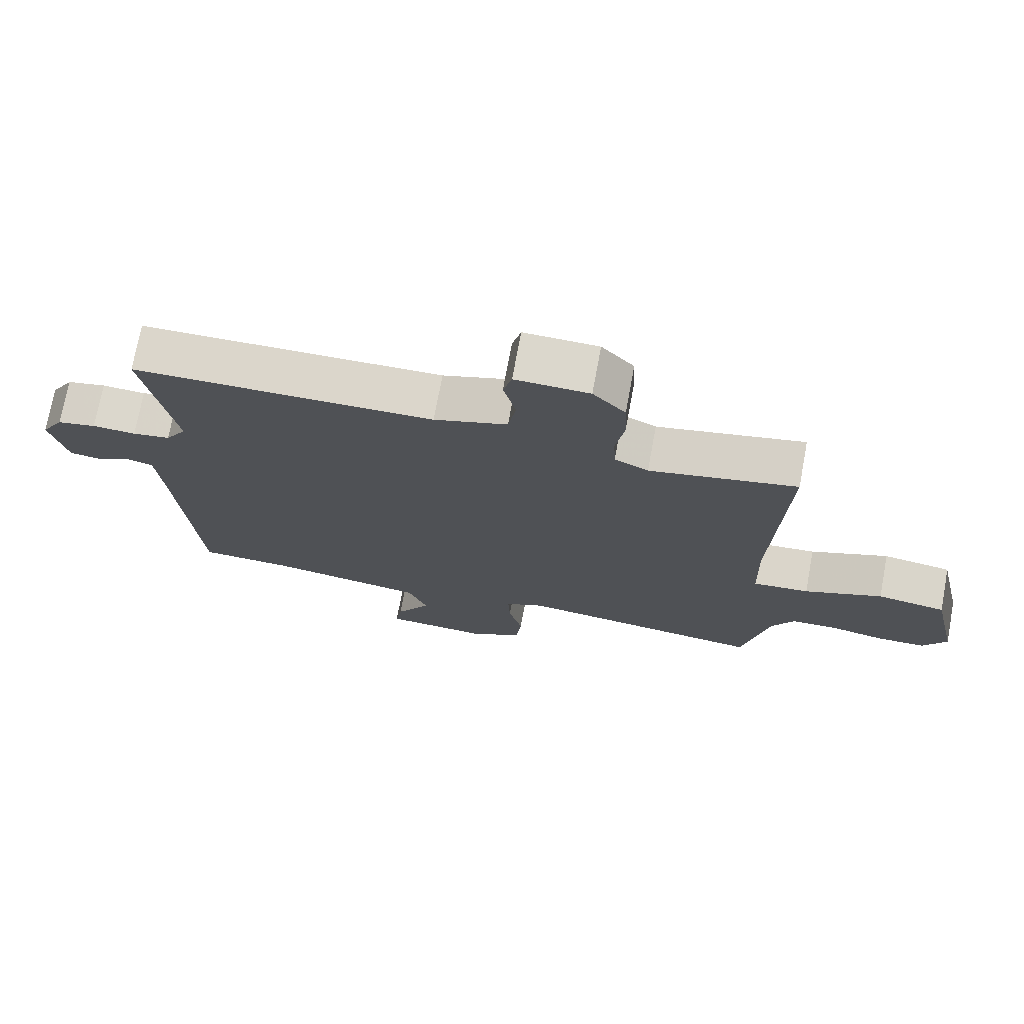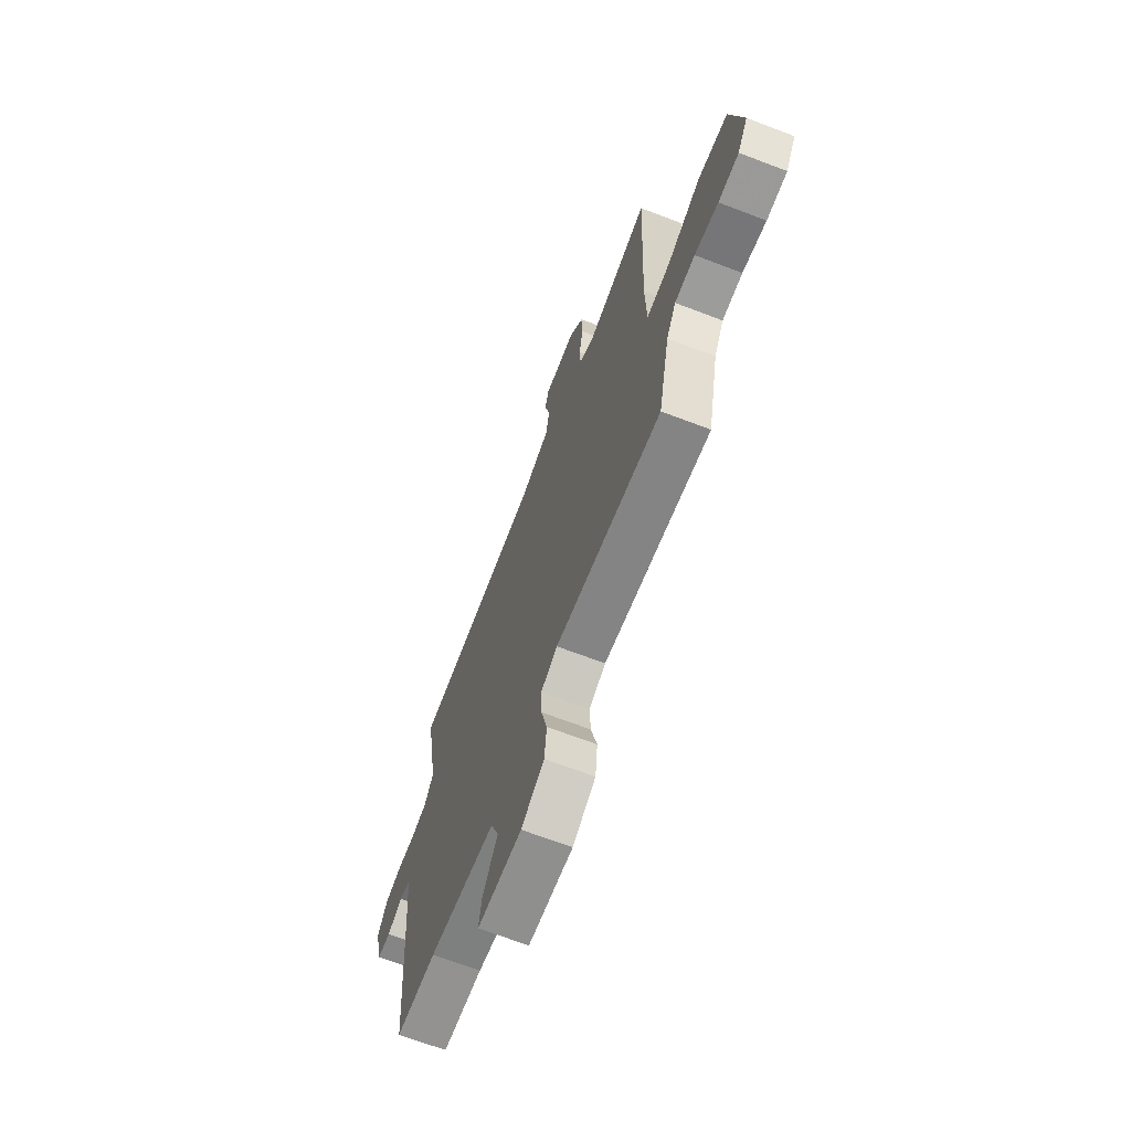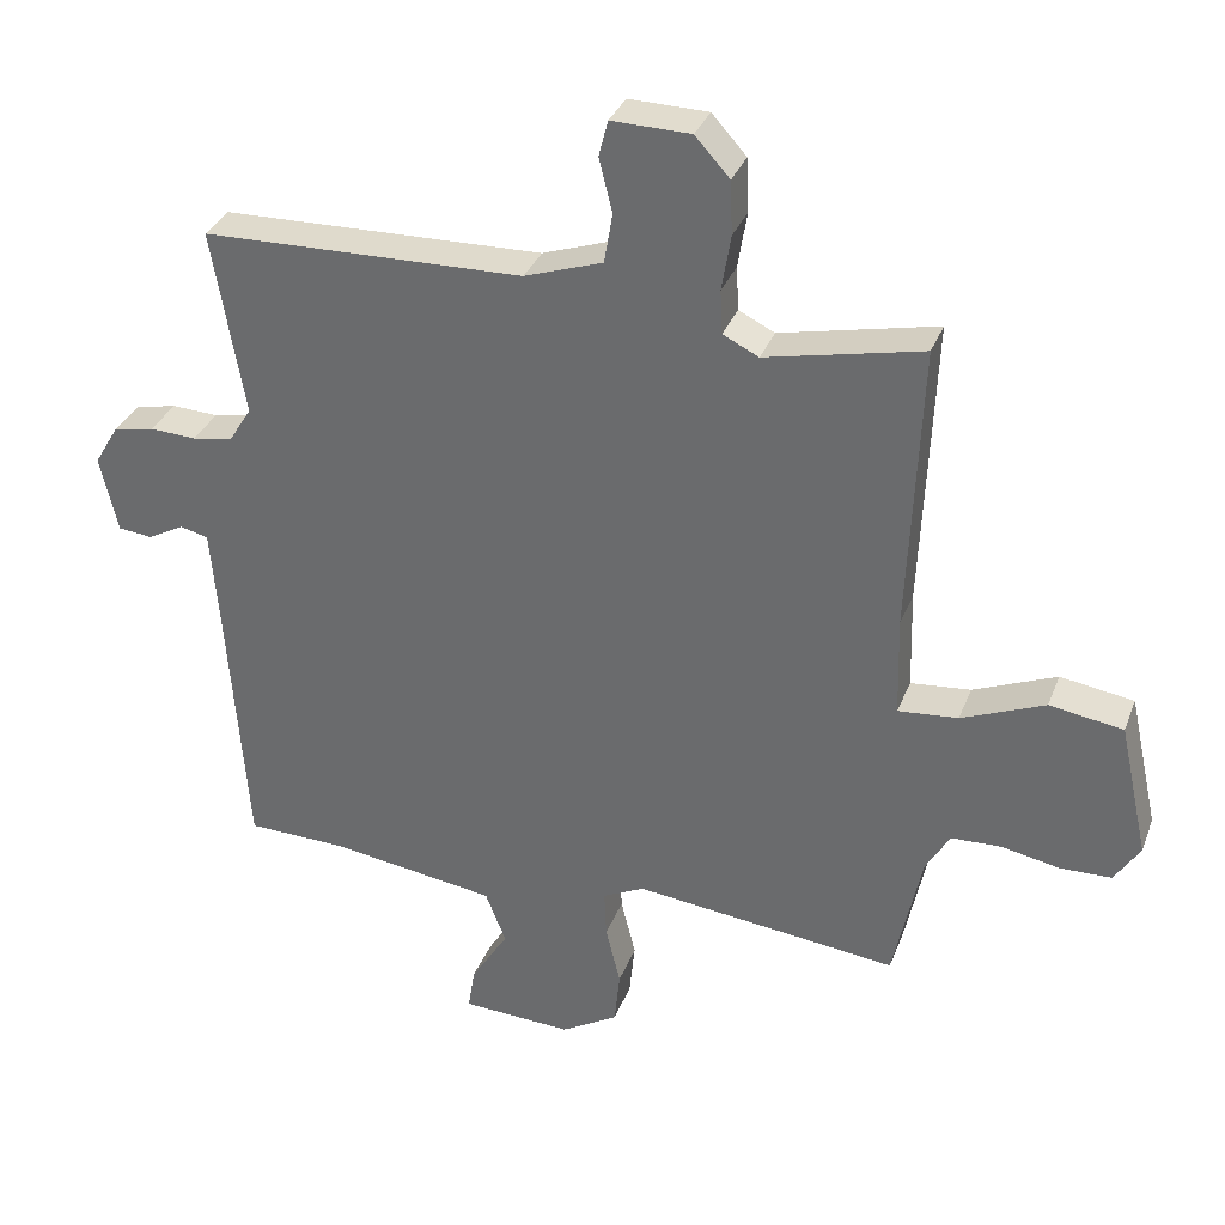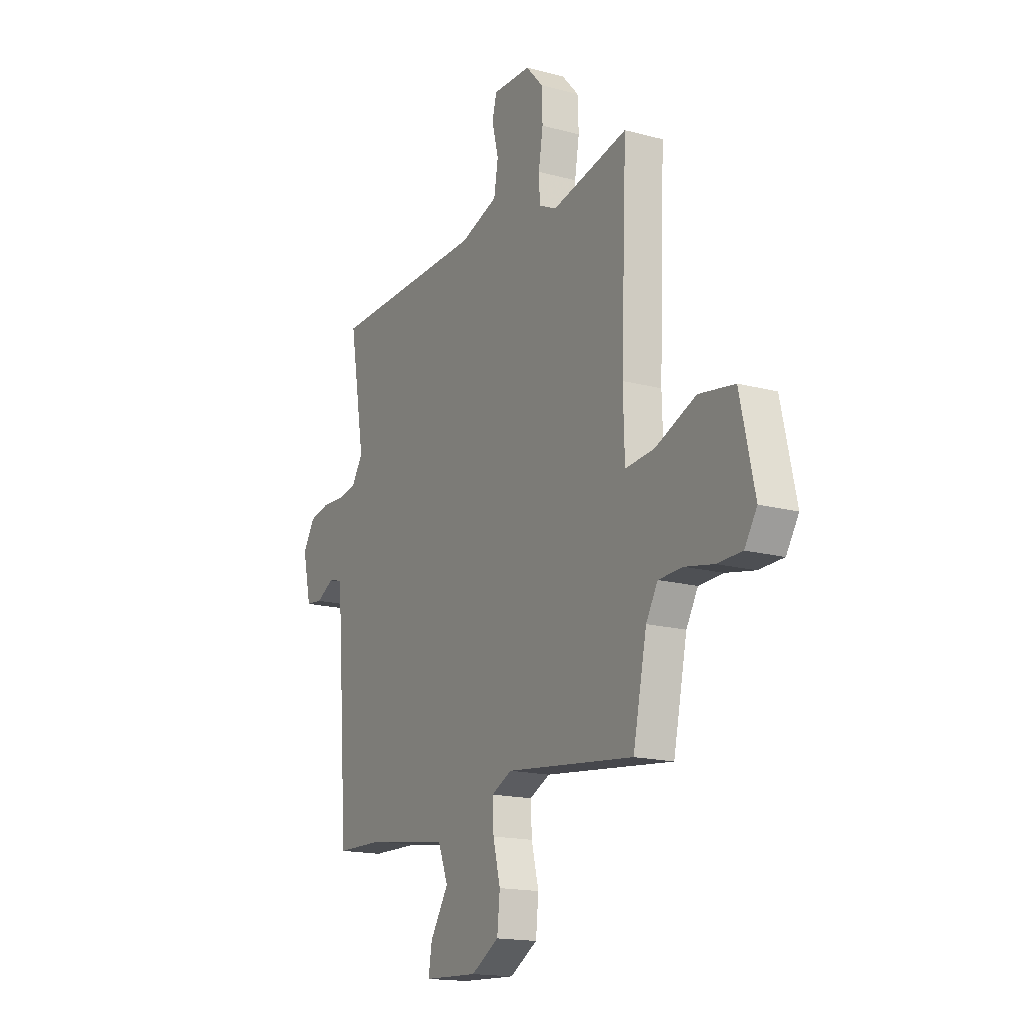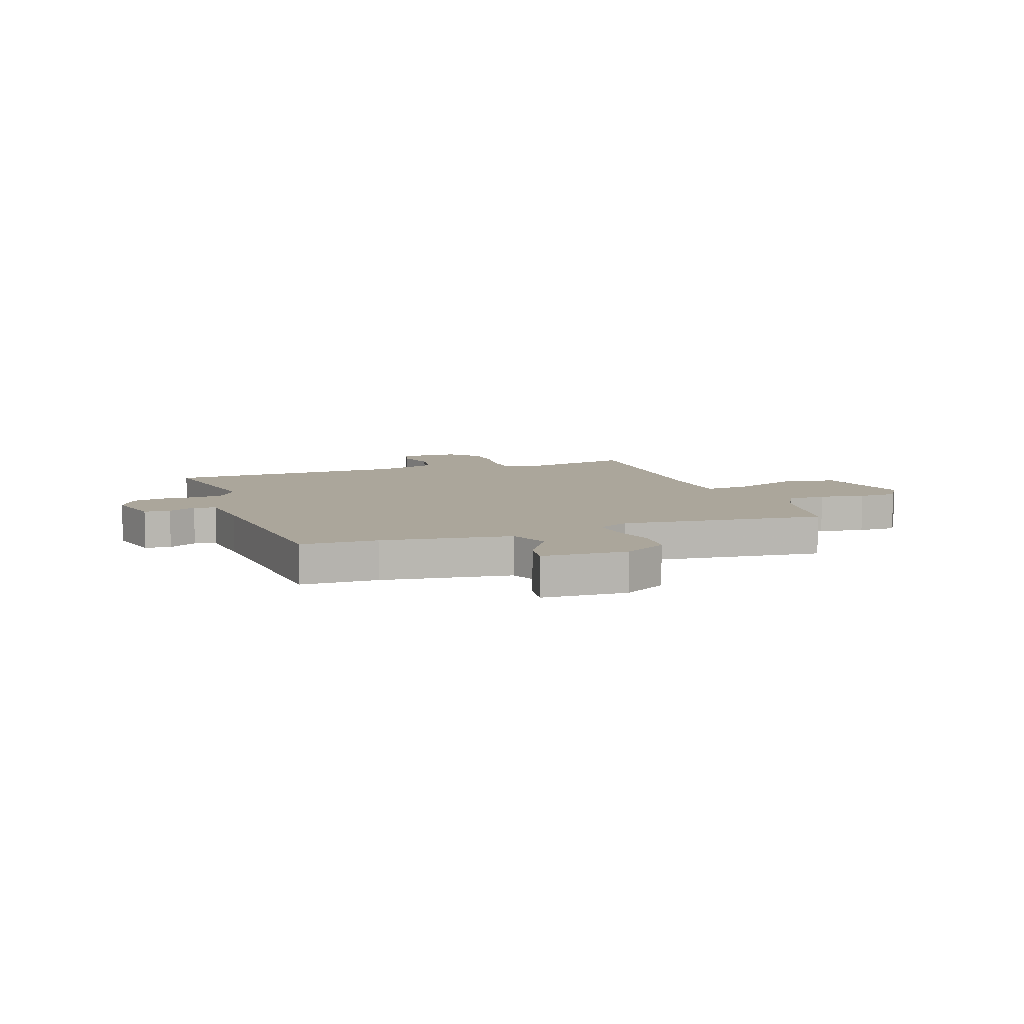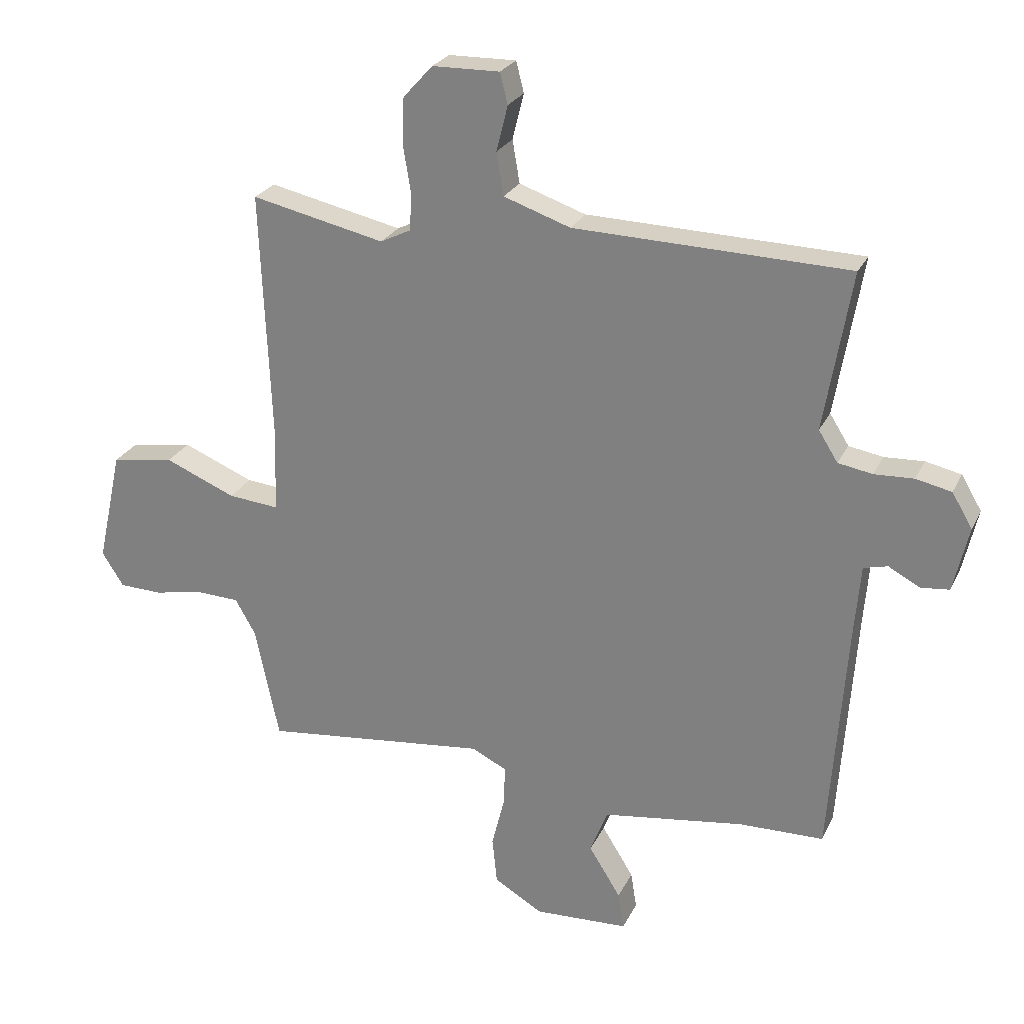
<metadata>
{"format":"obj","ext":"obj","renderer":"f3d","projection":"perspective","resolution":1024,"background":"white","views":[{"elev":73.4,"azim":-169.5,"up":"+Z"},{"elev":-67.6,"azim":-111.0,"up":"+Z"},{"elev":33.5,"azim":-160.8,"up":"+Z"},{"elev":-16.6,"azim":-118.7,"up":"+Z"},{"elev":7.9,"azim":160.1,"up":"+Y"},{"elev":25.2,"azim":20.9,"up":"+Z"}]}
</metadata>
<code>
v -0.5 0.07 -0.5
v -0.54 0.07 -0.309
v -0.574 0.07 -0.25
v -0.645 0.07 -0.247
v -0.728 0.07 -0.263
v -0.8 0.07 -0.261
v -0.836 0.07 -0.204
v -0.794 0.07 -0.014
v -0.69 0.07 0.002
v -0.572 0.07 -0.047
v -0.487 0.07 -0.055
v -0.483 0.07 0.087
v -0.5 0.07 0.5
v -0.278 0.07 0.451
v -0.227 0.07 0.476
v -0.224 0.07 0.538
v -0.237 0.07 0.617
v -0.234 0.07 0.693
v -0.185 0.07 0.747
v -0.073 0.07 0.749
v -0.06 0.07 0.698
v -0.079 0.07 0.622
v -0.067 0.07 0.551
v 0.044 0.07 0.513
v 0.5 0.07 0.5
v 0.455 0.07 0.235
v 0.487 0.07 0.184
v 0.544 0.07 0.174
v 0.61 0.07 0.177
v 0.669 0.07 0.164
v 0.703 0.07 0.107
v 0.678 0.07 -0.002
v 0.63 0.07 -0.007
v 0.578 0.07 0.021
v 0.538 0.07 0.011
v 0.528 0.07 -0.109
v 0.5 0.07 -0.5
v 0.359 0.07 -0.503
v 0.122 0.07 -0.537
v 0.093 0.07 -0.612
v 0.146 0.07 -0.697
v 0.156 0.07 -0.759
v -0.001 0.07 -0.766
v -0.082 0.07 -0.718
v -0.09 0.07 -0.64
v -0.069 0.07 -0.555
v -0.066 0.07 -0.487
v -0.125 0.07 -0.458
v -0.5 0 -0.5
v -0.54 0 -0.309
v -0.574 0 -0.25
v -0.645 0 -0.247
v -0.728 0 -0.263
v -0.8 0 -0.261
v -0.836 0 -0.204
v -0.794 0 -0.014
v -0.69 0 0.002
v -0.572 0 -0.047
v -0.487 0 -0.055
v -0.483 0 0.087
v -0.5 0 0.5
v -0.278 0 0.451
v -0.227 0 0.476
v -0.224 0 0.538
v -0.237 0 0.617
v -0.234 0 0.693
v -0.185 0 0.747
v -0.073 0 0.749
v -0.06 0 0.698
v -0.079 0 0.622
v -0.067 0 0.551
v 0.044 0 0.513
v 0.5 0 0.5
v 0.455 0 0.235
v 0.487 0 0.184
v 0.544 0 0.174
v 0.61 0 0.177
v 0.669 0 0.164
v 0.703 0 0.107
v 0.678 0 -0.002
v 0.63 0 -0.007
v 0.578 0 0.021
v 0.538 0 0.011
v 0.528 0 -0.109
v 0.5 0 -0.5
v 0.359 0 -0.503
v 0.122 0 -0.537
v 0.093 0 -0.612
v 0.146 0 -0.697
v 0.156 0 -0.759
v -0.001 0 -0.766
v -0.082 0 -0.718
v -0.09 0 -0.64
v -0.069 0 -0.555
v -0.066 0 -0.487
v -0.125 0 -0.458
f 44 45 46
f 43 44 46
f 42 43 46
f 41 42 46
f 40 41 46
f 39 40 46 47
f 38 39 47 48
f 36 37 38 48
f 32 33 34
f 31 32 34
f 30 31 34
f 29 30 34
f 28 29 34
f 27 28 34 35
f 48 1 2
f 36 48 2
f 35 36 2
f 27 35 2
f 26 27 2
f 20 21 22
f 19 20 22
f 18 19 22
f 17 18 22
f 16 17 22
f 15 16 22 23
f 14 15 23 24
f 12 13 14
f 24 25 26
f 14 24 26
f 12 14 26
f 11 12 26
f 8 9 10
f 7 8 10
f 6 7 10
f 5 6 10
f 4 5 10
f 11 26 2 3
f 3 4 10 11
f 94 93 92
f 94 92 91
f 94 91 90
f 94 90 89
f 94 89 88
f 95 94 88 87
f 96 95 87 86
f 96 86 85 84
f 82 81 80
f 82 80 79
f 82 79 78
f 82 78 77
f 82 77 76
f 83 82 76 75
f 50 49 96
f 50 96 84
f 50 84 83
f 50 83 75
f 50 75 74
f 70 69 68
f 70 68 67
f 70 67 66
f 70 66 65
f 70 65 64
f 71 70 64 63
f 72 71 63 62
f 62 61 60
f 74 73 72
f 74 72 62
f 74 62 60
f 74 60 59
f 58 57 56
f 58 56 55
f 58 55 54
f 58 54 53
f 58 53 52
f 51 50 74 59
f 59 58 52 51
f 1 49 50 2
f 2 50 51 3
f 3 51 52 4
f 4 52 53 5
f 5 53 54 6
f 6 54 55 7
f 7 55 56 8
f 8 56 57 9
f 9 57 58 10
f 10 58 59 11
f 11 59 60 12
f 12 60 61 13
f 13 61 62 14
f 14 62 63 15
f 15 63 64 16
f 16 64 65 17
f 17 65 66 18
f 18 66 67 19
f 19 67 68 20
f 20 68 69 21
f 21 69 70 22
f 22 70 71 23
f 23 71 72 24
f 24 72 73 25
f 25 73 74 26
f 26 74 75 27
f 27 75 76 28
f 28 76 77 29
f 29 77 78 30
f 30 78 79 31
f 31 79 80 32
f 32 80 81 33
f 33 81 82 34
f 34 82 83 35
f 35 83 84 36
f 36 84 85 37
f 37 85 86 38
f 38 86 87 39
f 39 87 88 40
f 40 88 89 41
f 41 89 90 42
f 42 90 91 43
f 43 91 92 44
f 44 92 93 45
f 45 93 94 46
f 46 94 95 47
f 47 95 96 48
f 48 96 49 1

</code>
